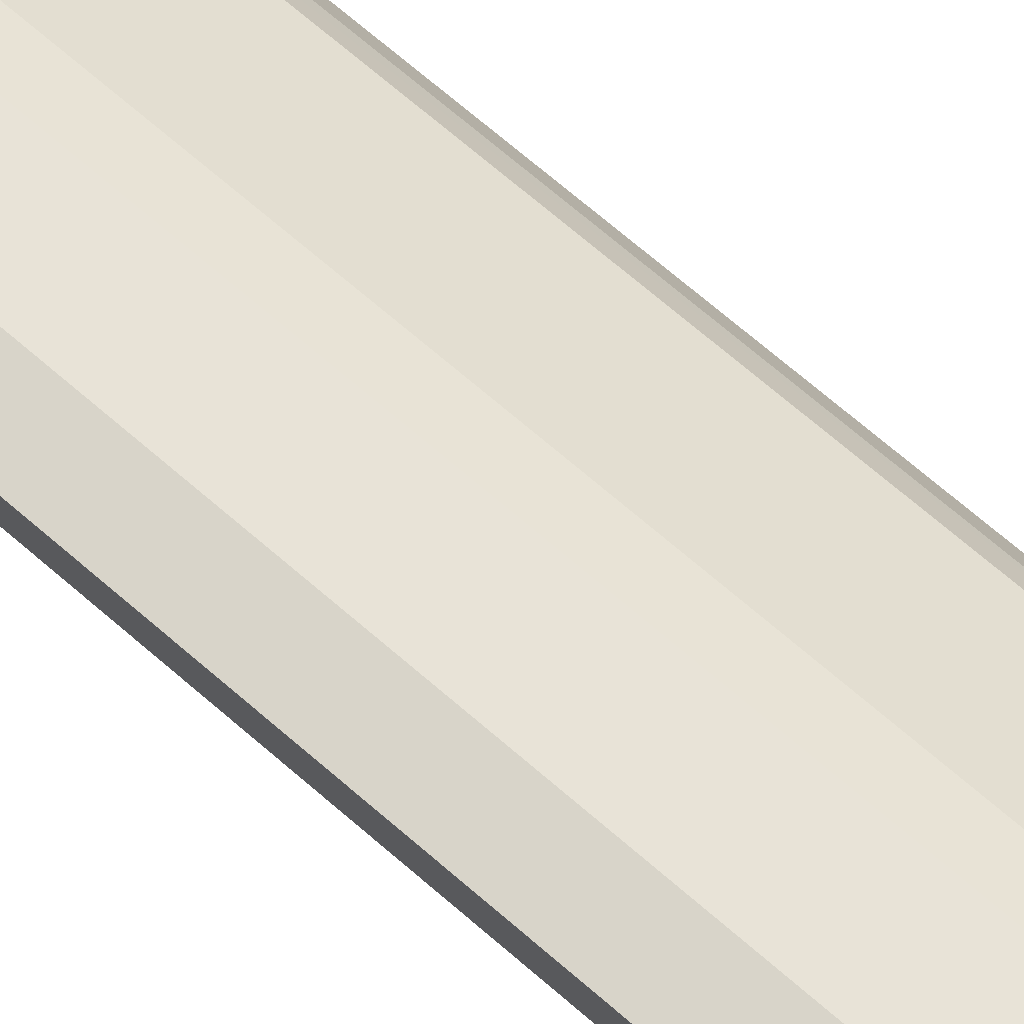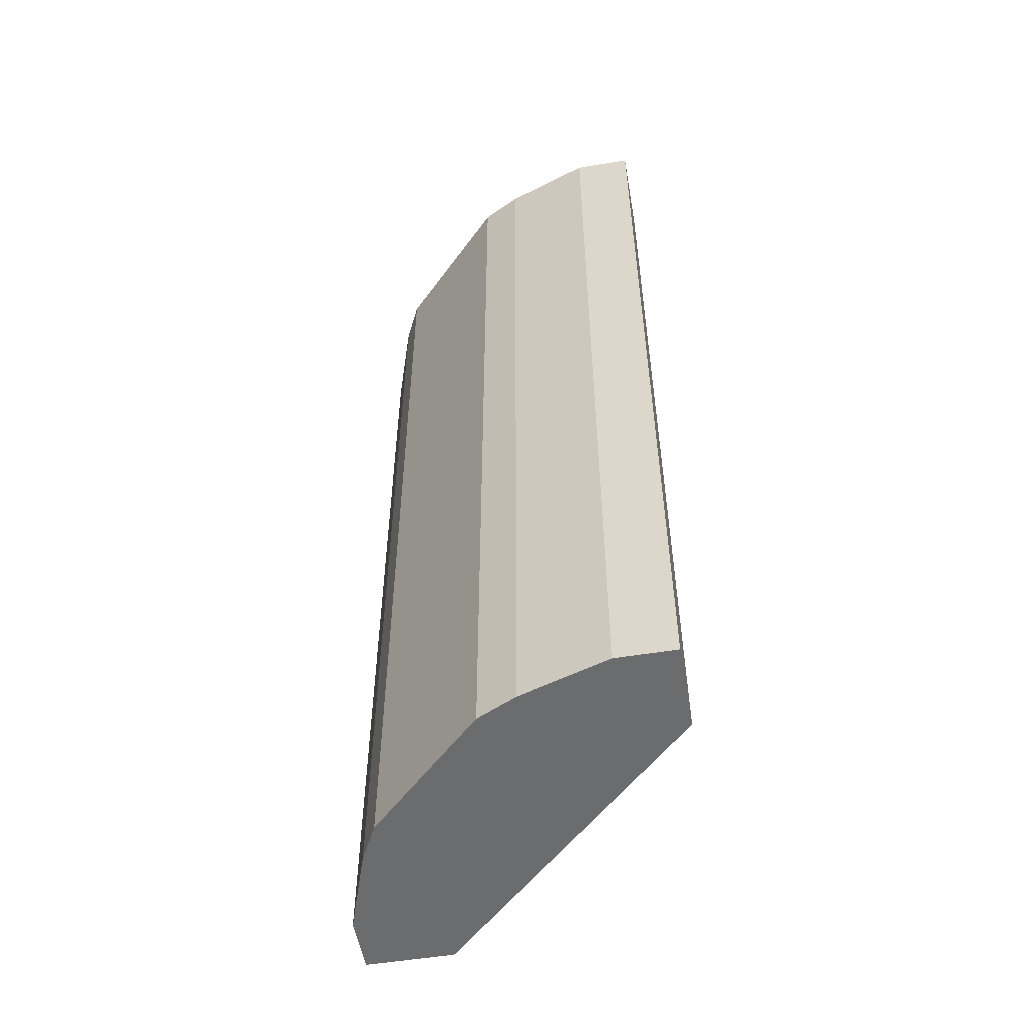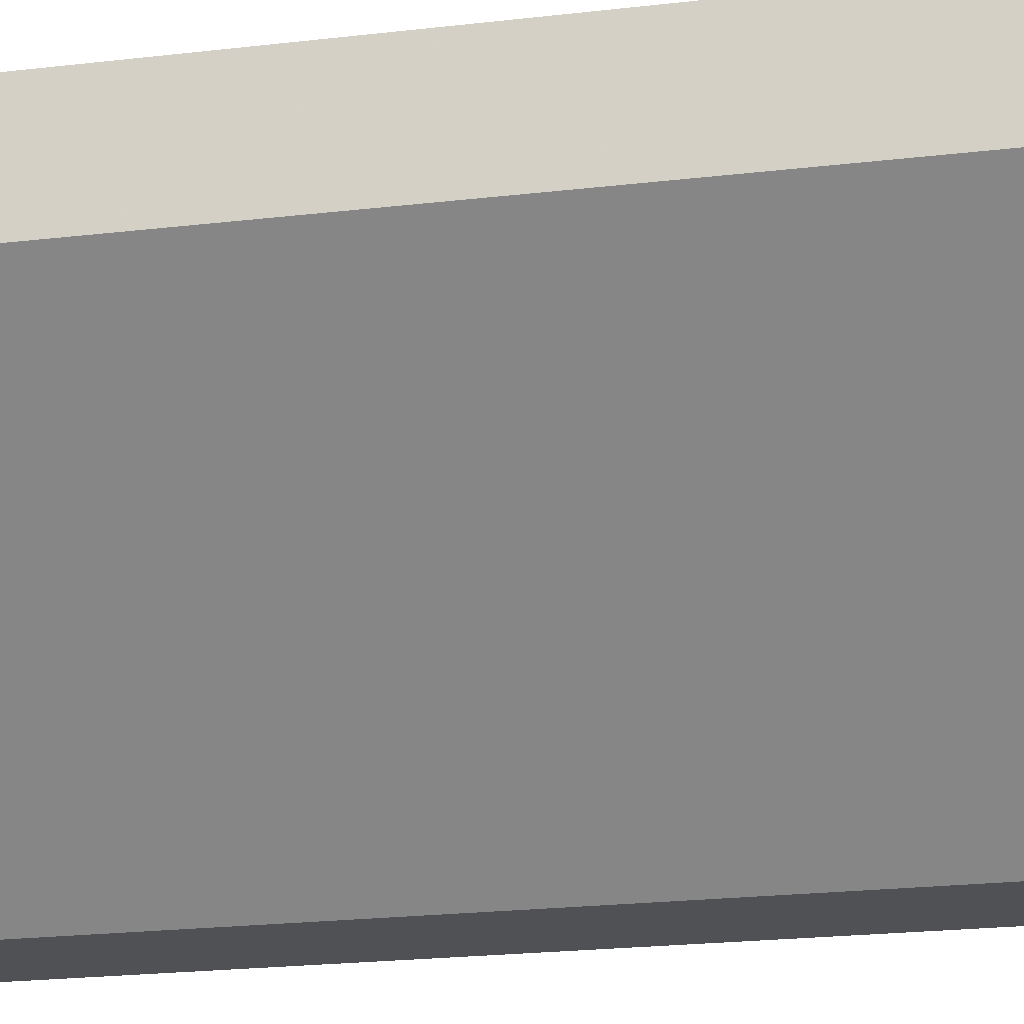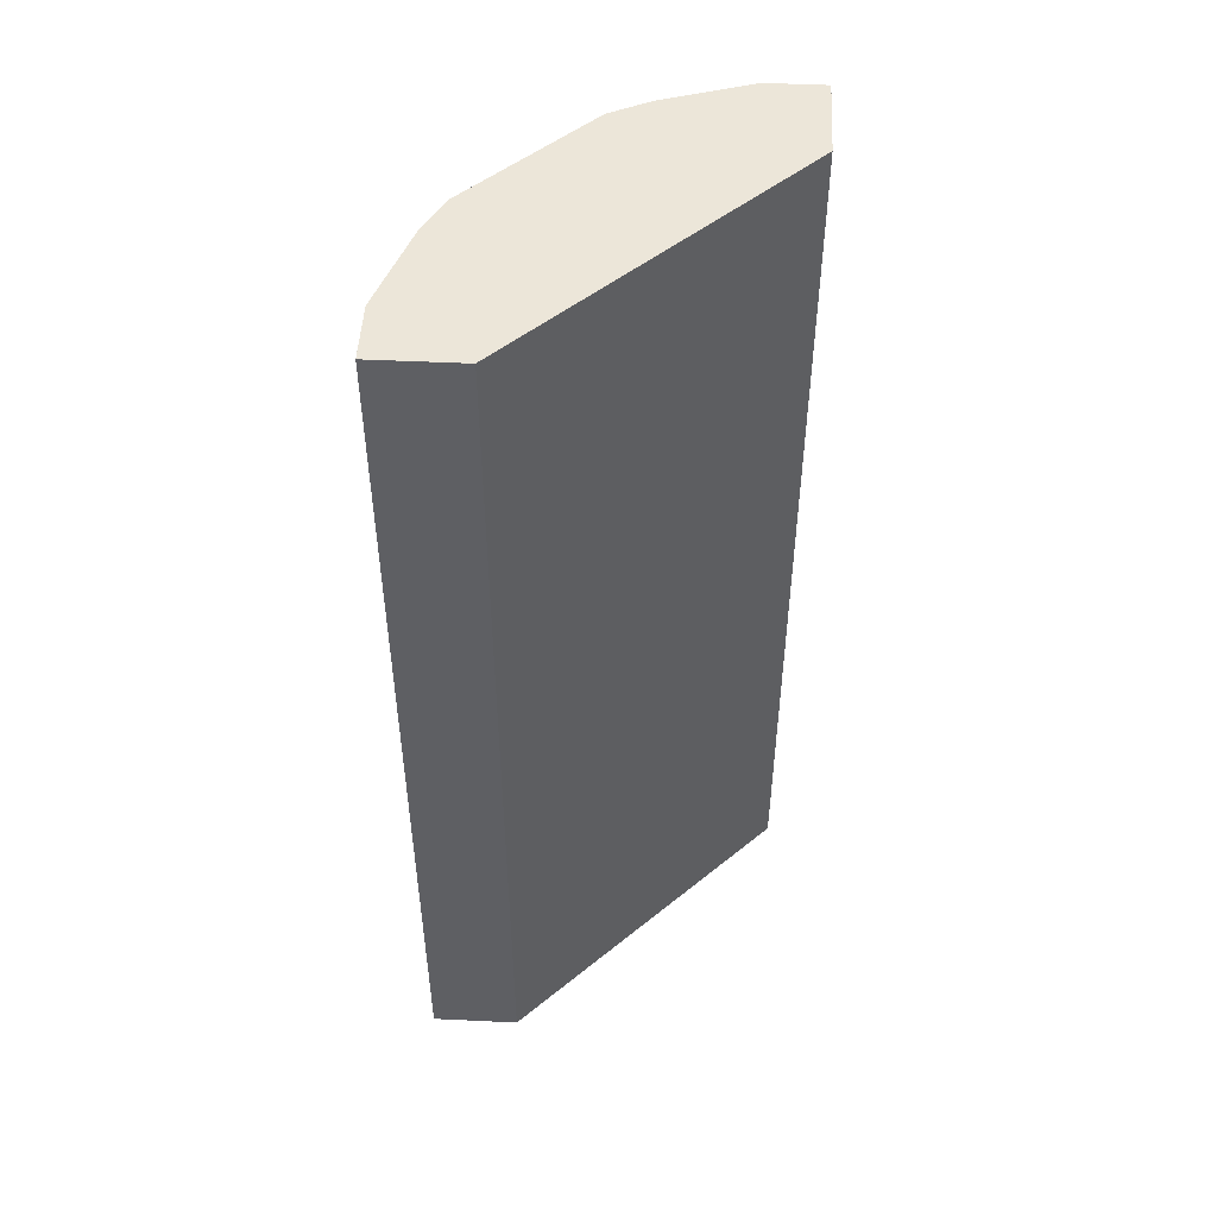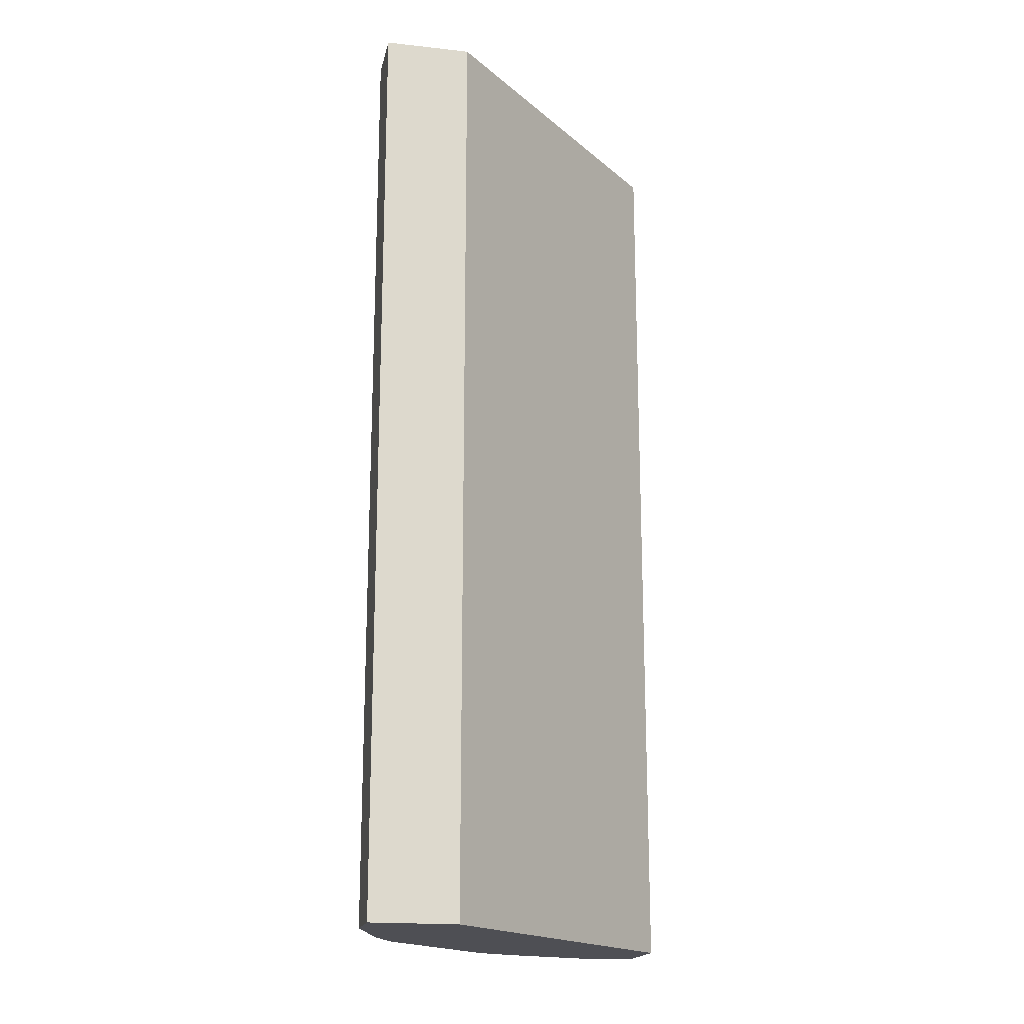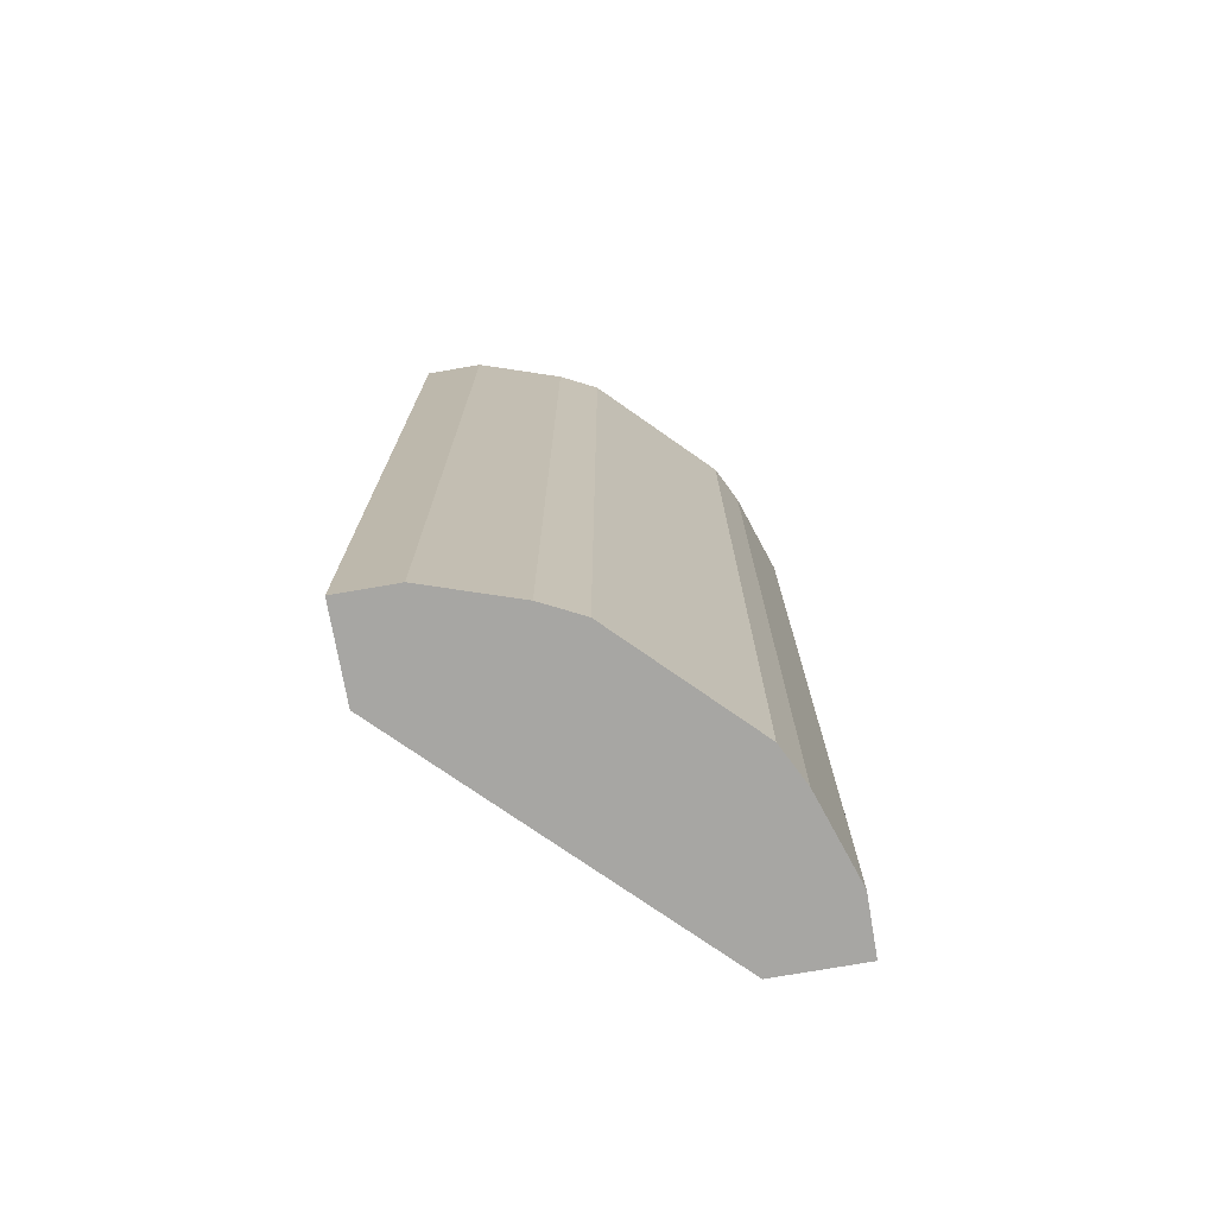
<metadata>
{"format":"obj","ext":"obj","renderer":"f3d","projection":"perspective","resolution":1024,"background":"white","views":[{"elev":75.3,"azim":130.1,"up":"+Z"},{"elev":-53.6,"azim":9.9,"up":"+Y"},{"elev":-19.6,"azim":103.0,"up":"+Z"},{"elev":49.3,"azim":93.0,"up":"+Y"},{"elev":-18.3,"azim":78.0,"up":"+Y"},{"elev":-74.2,"azim":-80.1,"up":"+Y"}]}
</metadata>
<code>
v -0.01504 -0.1609 0.25
v -0.04168 -0.1609 0.25
v -4.013e-05 -0.1609 0.25
v -4.013e-05 -0.1609 0.2498
v -0.1042 -0.1609 0.2292
v -0.04168 -0.8329 0.25
v -4.013e-05 -0.8329 0.25
v -4.013e-05 -0.1609 0.1875
v -0.1181 -0.1609 0.2222
v -0.1042 -0.8329 0.2292
v -4.013e-05 -0.8329 0.1875
v -0.1875 -0.1609 -1.565e-05
v -0.1319 -0.1609 0.2153
v -0.1181 -0.8329 0.2222
v -0.1875 -0.8329 -1.565e-05
v -0.1877 -0.1609 -1.565e-05
v -0.2153 -0.1609 0.1319
v -0.1319 -0.8329 0.2153
v -0.2486 -0.8329 -1.565e-05
v -0.25 -0.1609 -1.565e-05
v -0.25 -0.1609 8.83e-06
v -0.2203 -0.1609 0.1219
v -0.2153 -0.8329 0.1319
v -0.25 -0.8329 8.83e-06
v -0.25 -0.8125 -1.565e-05
v -0.25 -0.1609 0.04169
v -0.2272 -0.1609 0.1081
v -0.2222 -0.8329 0.1181
v -0.25 -0.8329 0.04169
v -0.2292 -0.1609 0.1042
v -0.2292 -0.8329 0.1042
f 12 25 20
f 12 19 25
f 12 15 19
f 9 18 14
f 9 13 18
f 6 11 7
f 8 11 15
f 6 15 11
f 6 19 15
f 12 20 16
f 6 24 19
f 8 15 12
f 13 17 23
f 22 28 23
f 16 20 21
f 17 22 23
f 19 24 25
f 20 25 24
f 20 24 29
f 20 29 26
f 20 26 21
f 22 27 28
f 26 29 31
f 26 31 30
f 27 30 31
f 27 31 28
f 6 29 24
f 13 23 18
f 6 31 29
f 6 14 18
f 6 23 28
f 6 28 31
f 1 2 6
f 1 6 7
f 1 7 3
f 1 3 4
f 1 4 8
f 1 12 16
f 1 16 21
f 1 21 26
f 1 26 30
f 1 30 27
f 1 27 22
f 1 22 17
f 1 8 12
f 1 13 9
f 6 18 23
f 1 17 13
f 6 10 14
f 5 14 10
f 3 8 4
f 5 9 14
f 3 7 11
f 2 10 6
f 2 5 10
f 1 5 2
f 1 9 5
f 3 11 8

</code>
